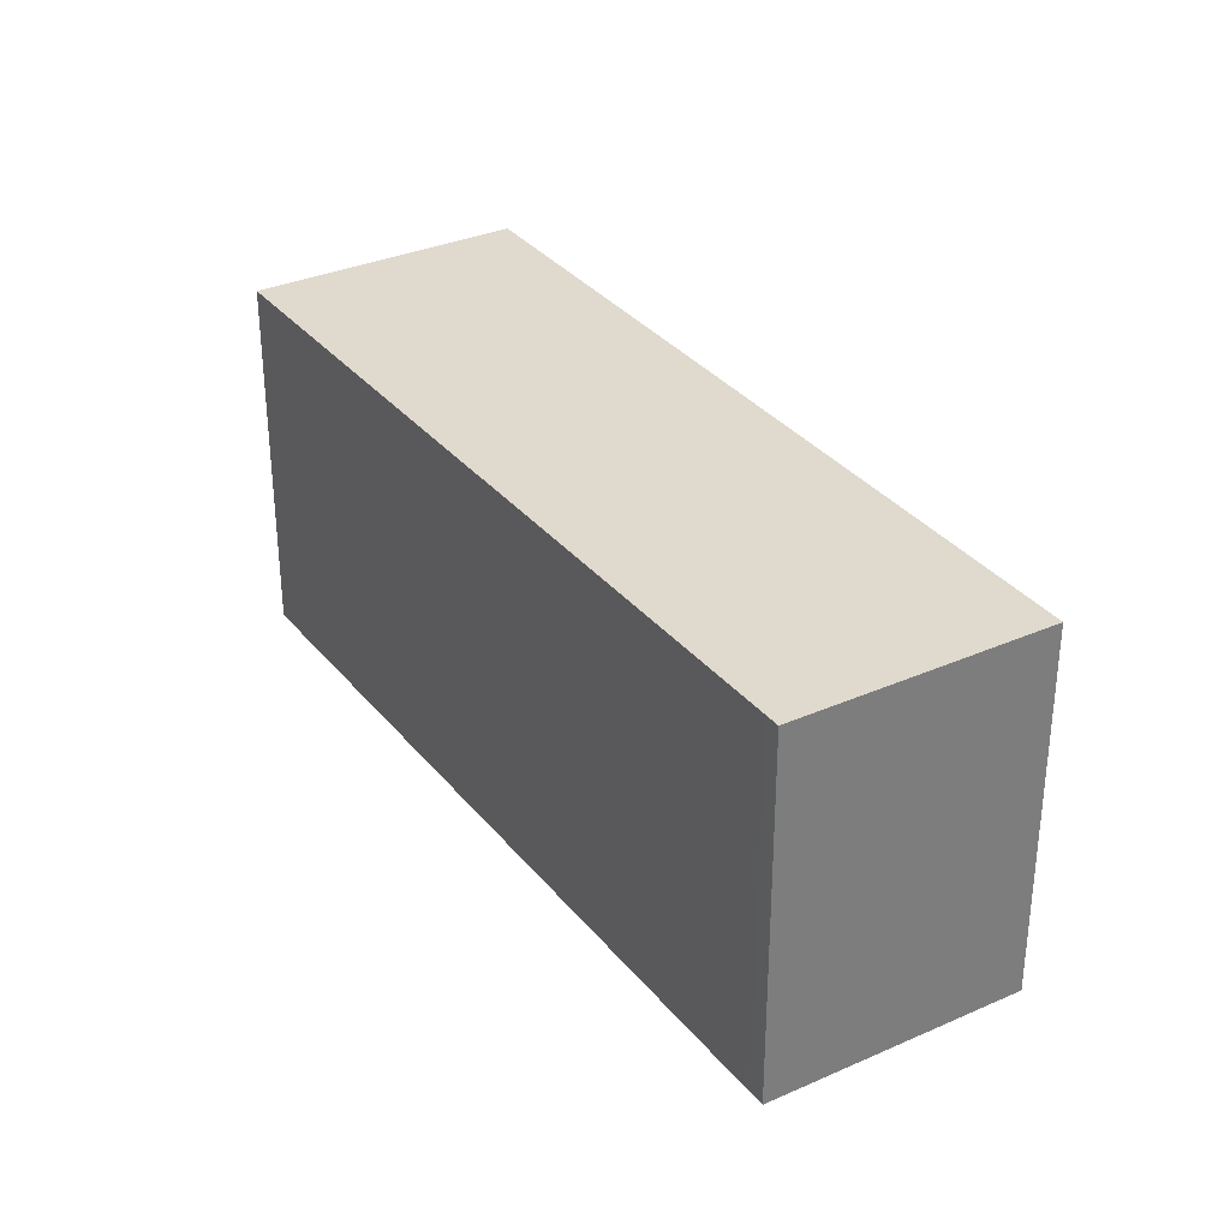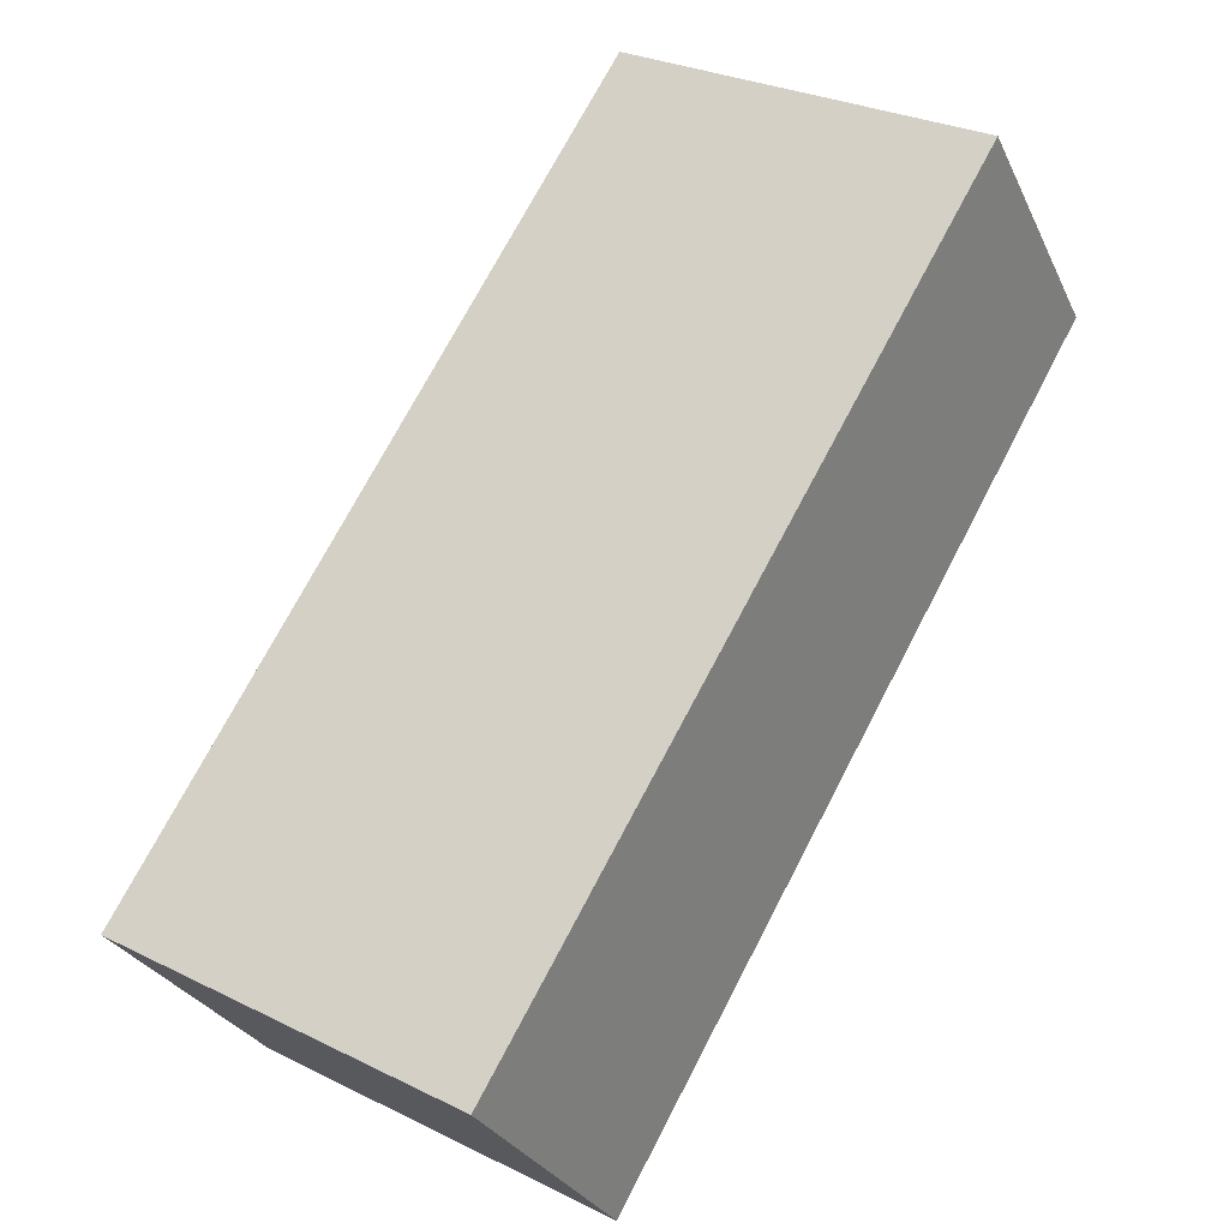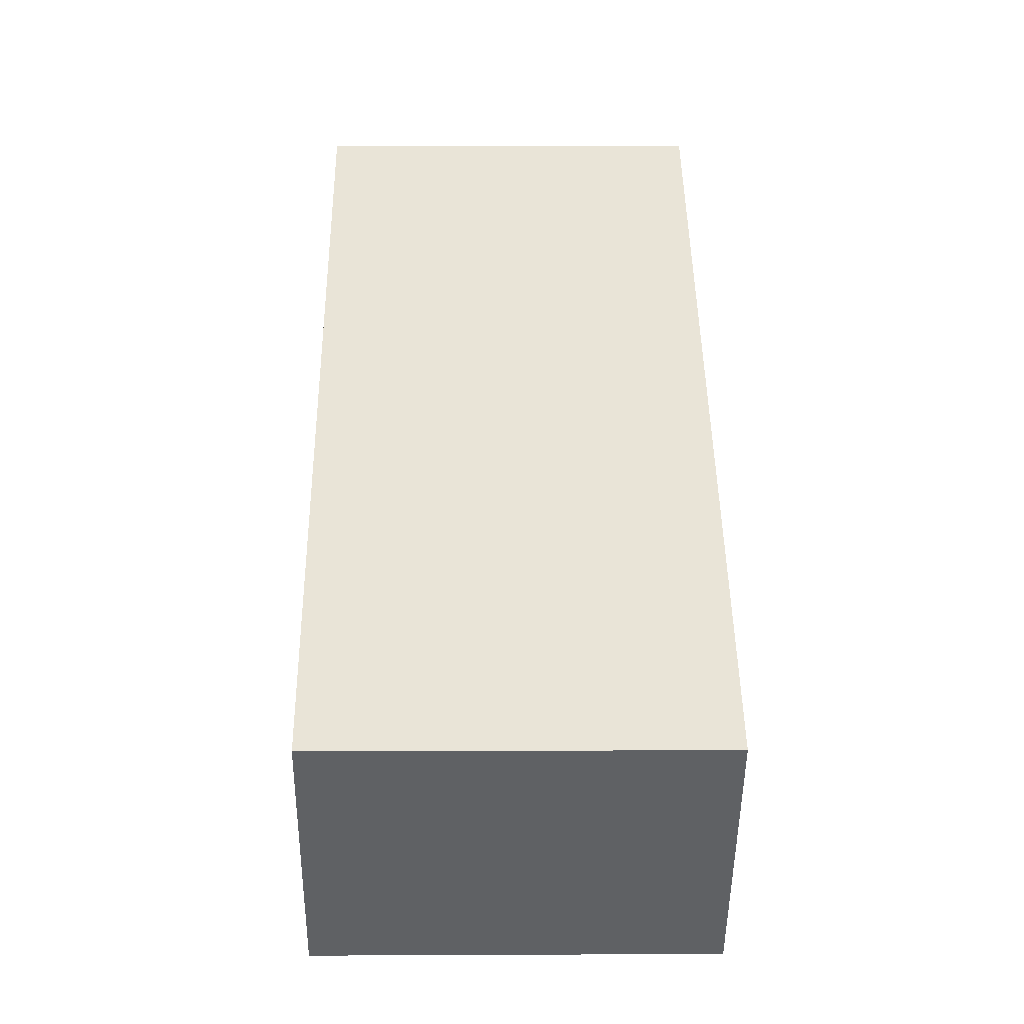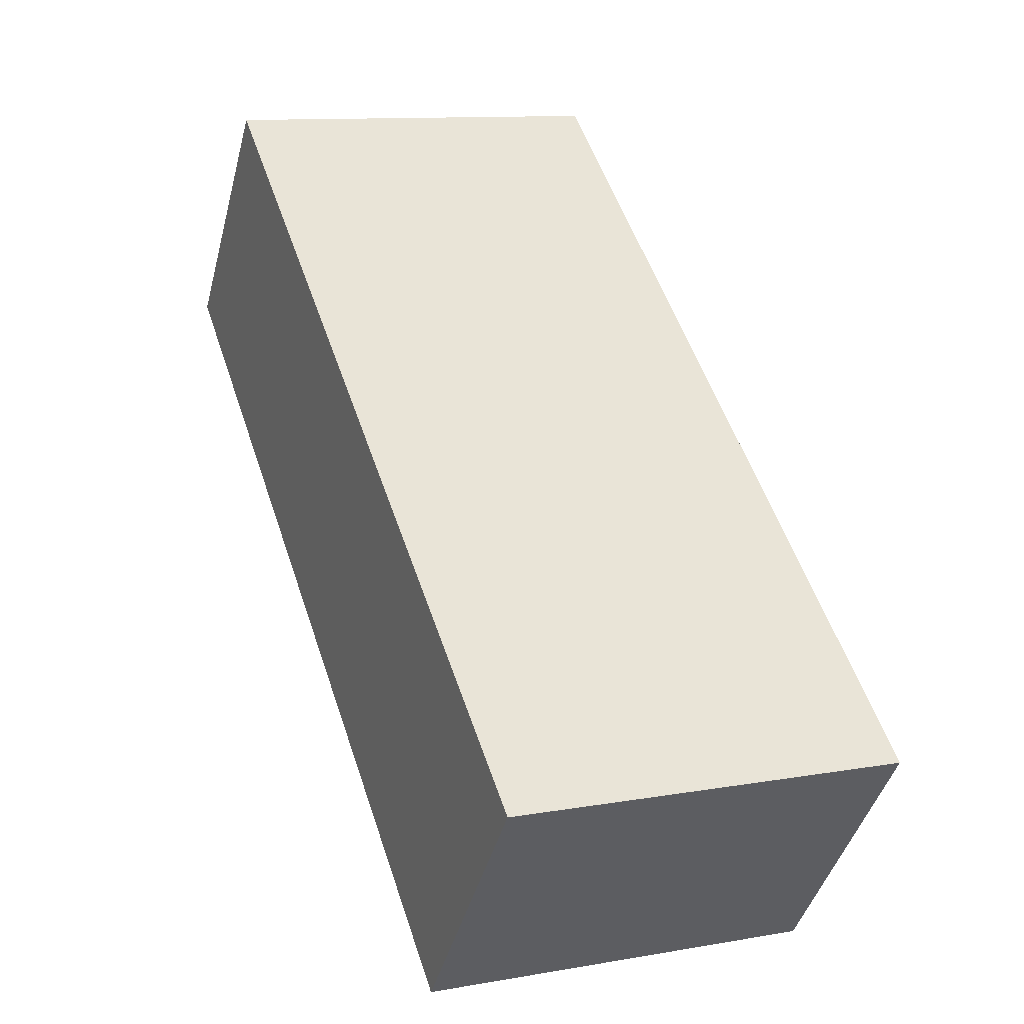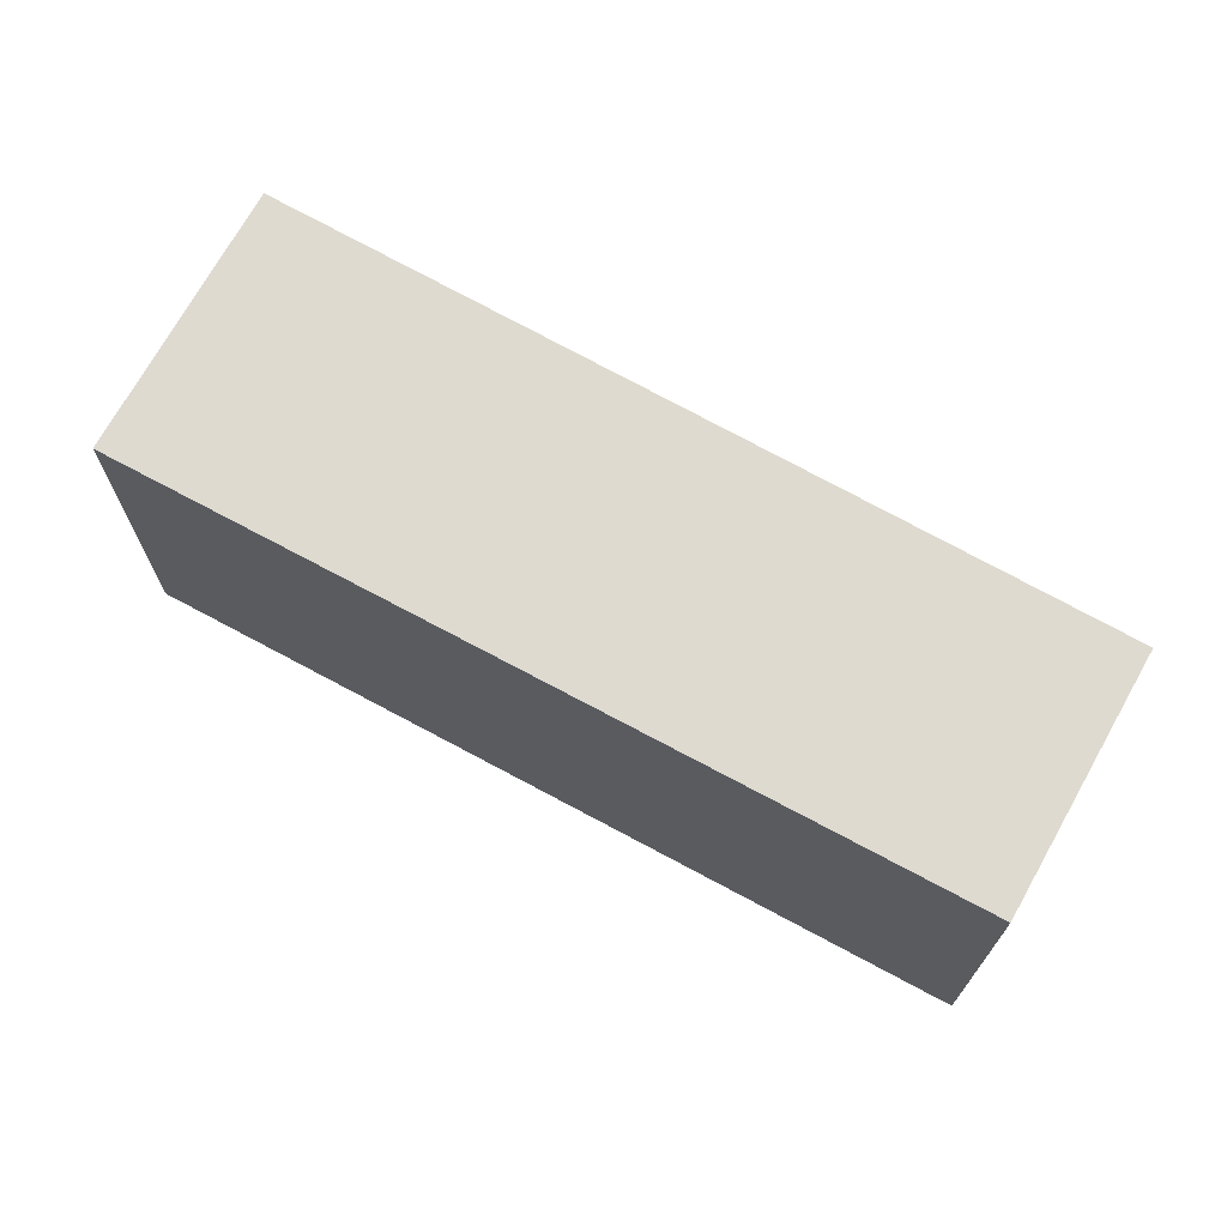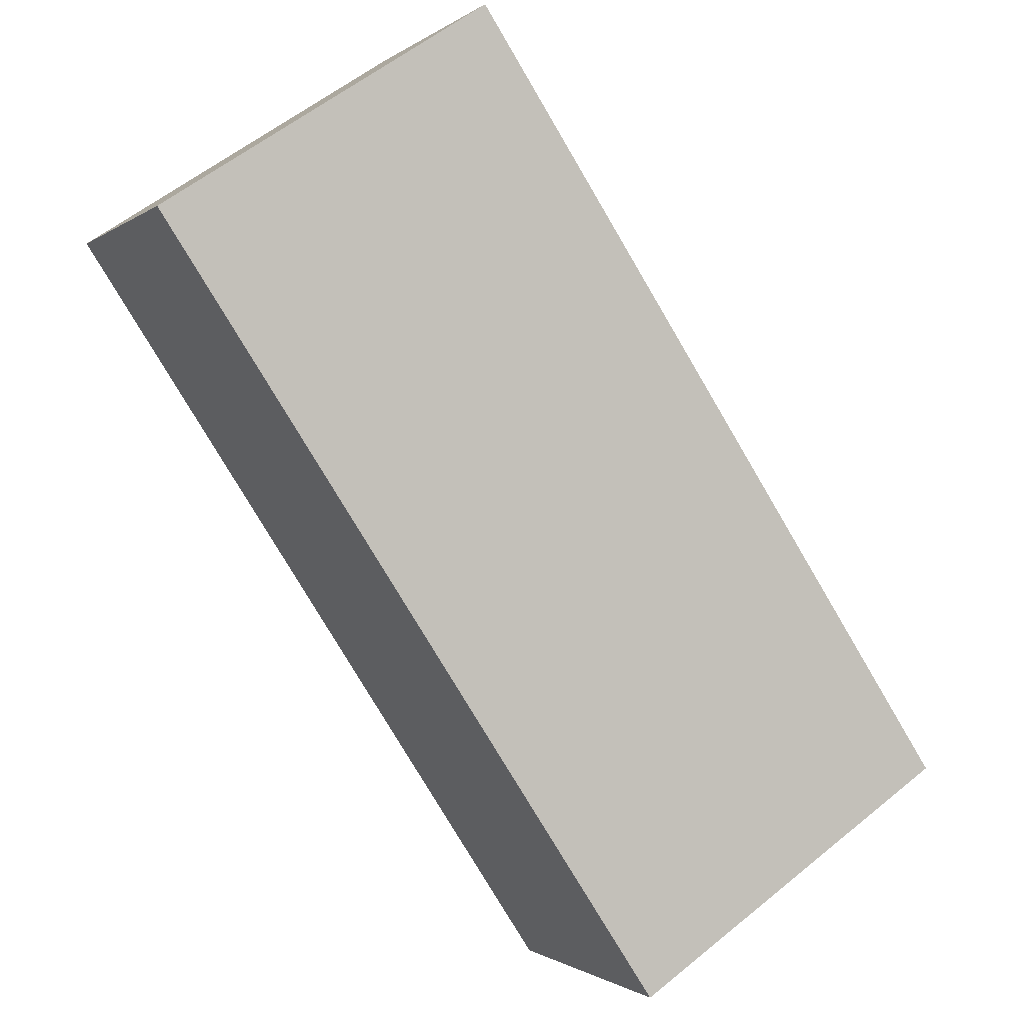
<metadata>
{"format":"obj","ext":"obj","renderer":"f3d","projection":"perspective","resolution":1024,"background":"white","views":[{"elev":32.6,"azim":-83.3,"up":"+Y"},{"elev":28.6,"azim":126.5,"up":"+Z"},{"elev":4.8,"azim":89.1,"up":"+Z"},{"elev":11.3,"azim":66.7,"up":"+Z"},{"elev":71.0,"azim":-112.5,"up":"+Y"},{"elev":57.9,"azim":49.8,"up":"+Z"}]}
</metadata>
<code>
v  1.52 3.443 1.935
v  0.122 3.443 -0.1
v  0 3.443 2.108e-16
v  6.215 3.443 -5.065
v  7.829 3.443 -3.045
v  6.215 3.101e-16 -5.065
v  0.122 6.123e-18 -0.1
v  0 0 0
v  1.52 -1.185e-16 1.935
v  7.829 1.865e-16 -3.045
g defaultobject
f 1 2 3
f 2 1 4
f 4 1 5
f 6 2 4
f 2 6 7
f 2 7 3
f 3 7 8
f 8 1 3
f 1 8 9
f 9 5 1
f 5 9 10
f 10 4 5
f 4 10 6
f 7 9 8
f 9 7 6
f 9 6 10

</code>
